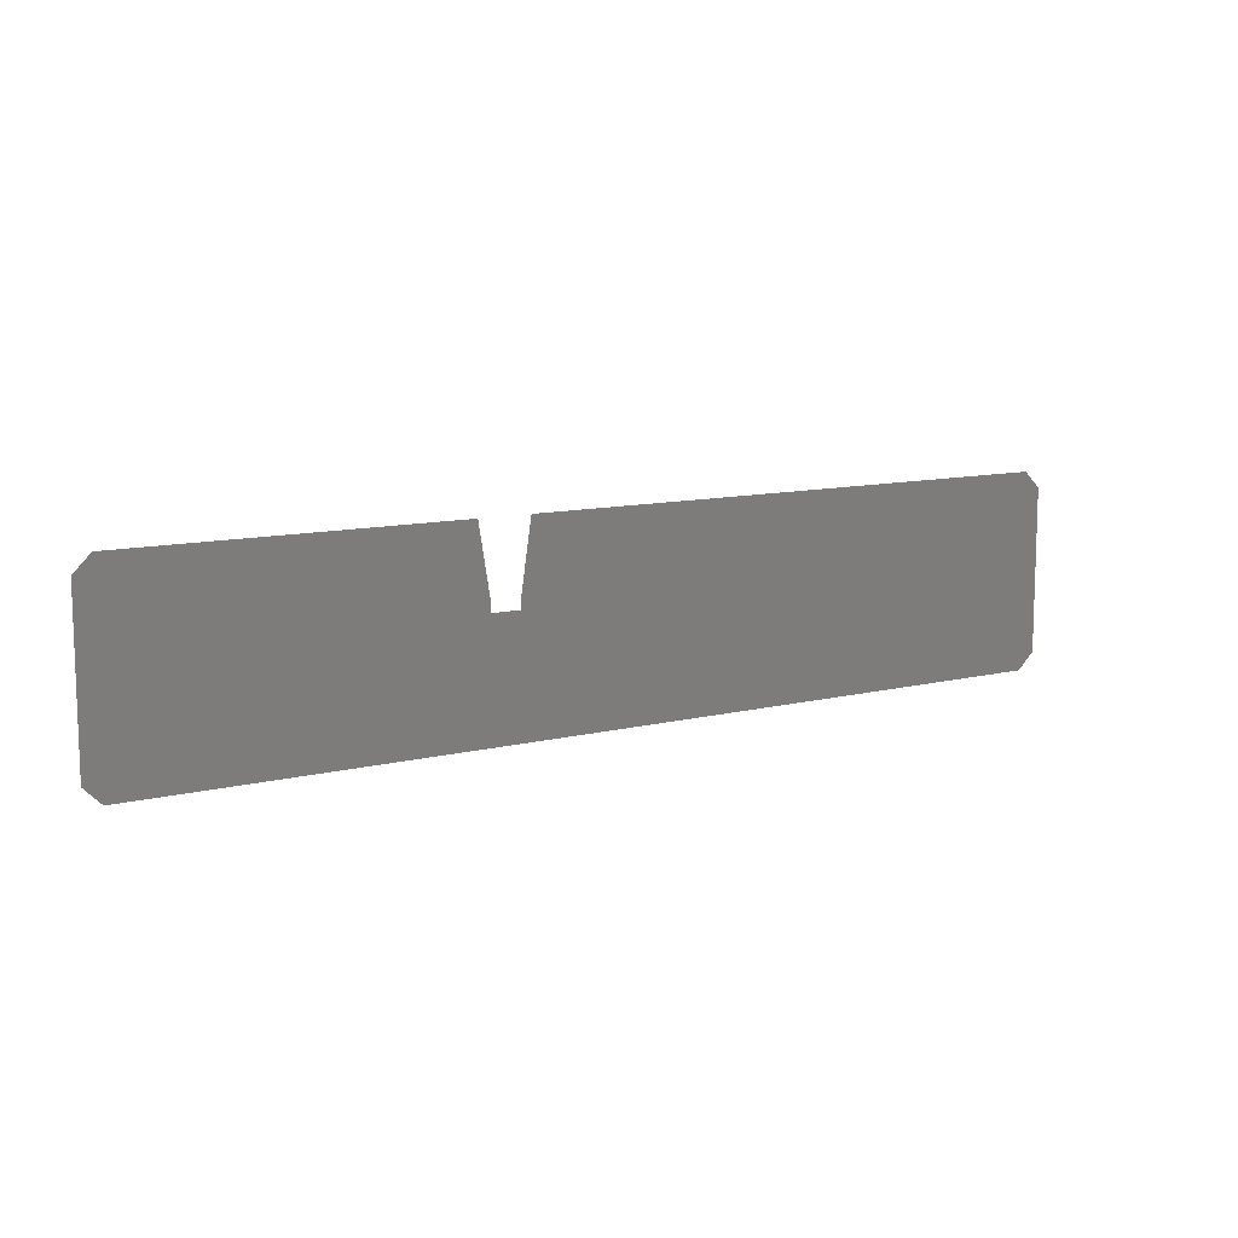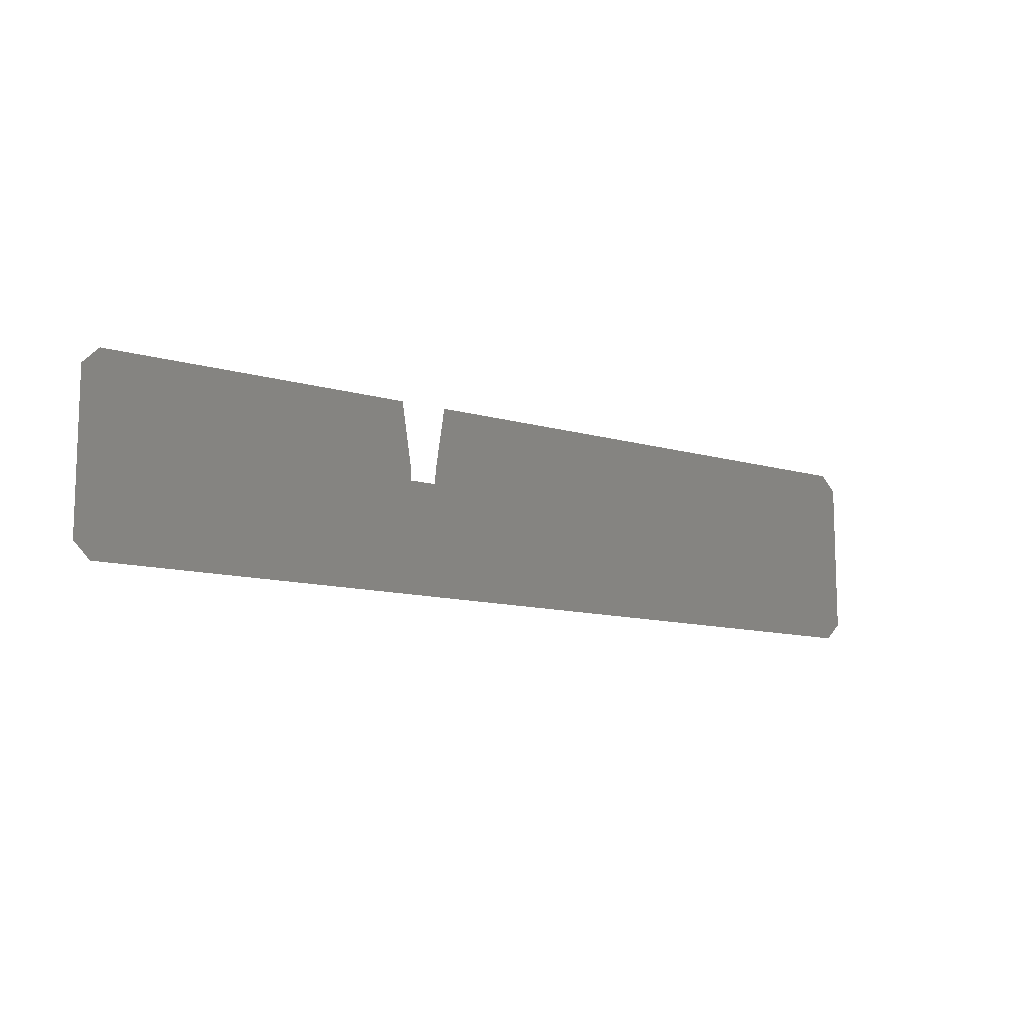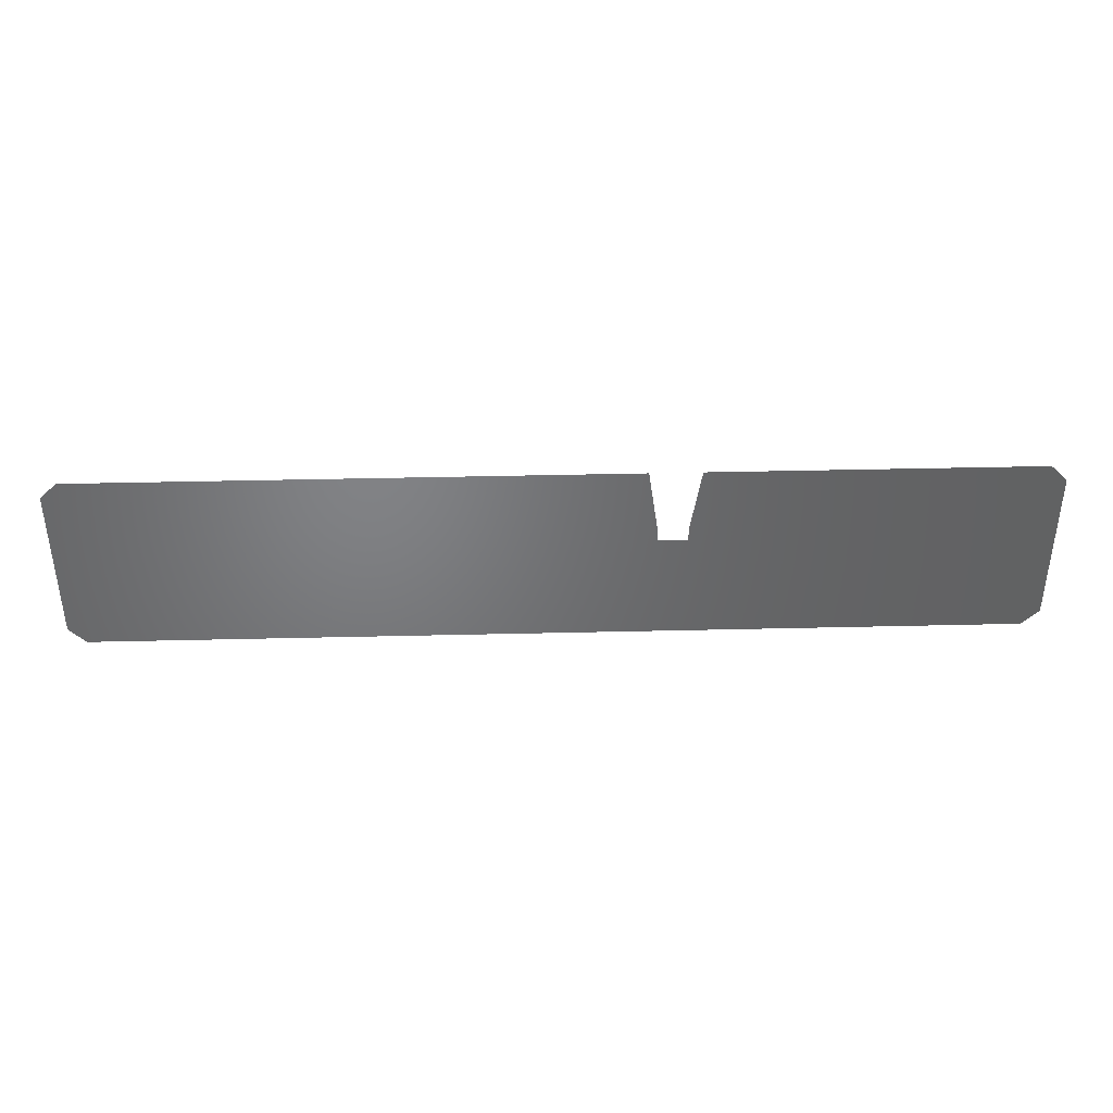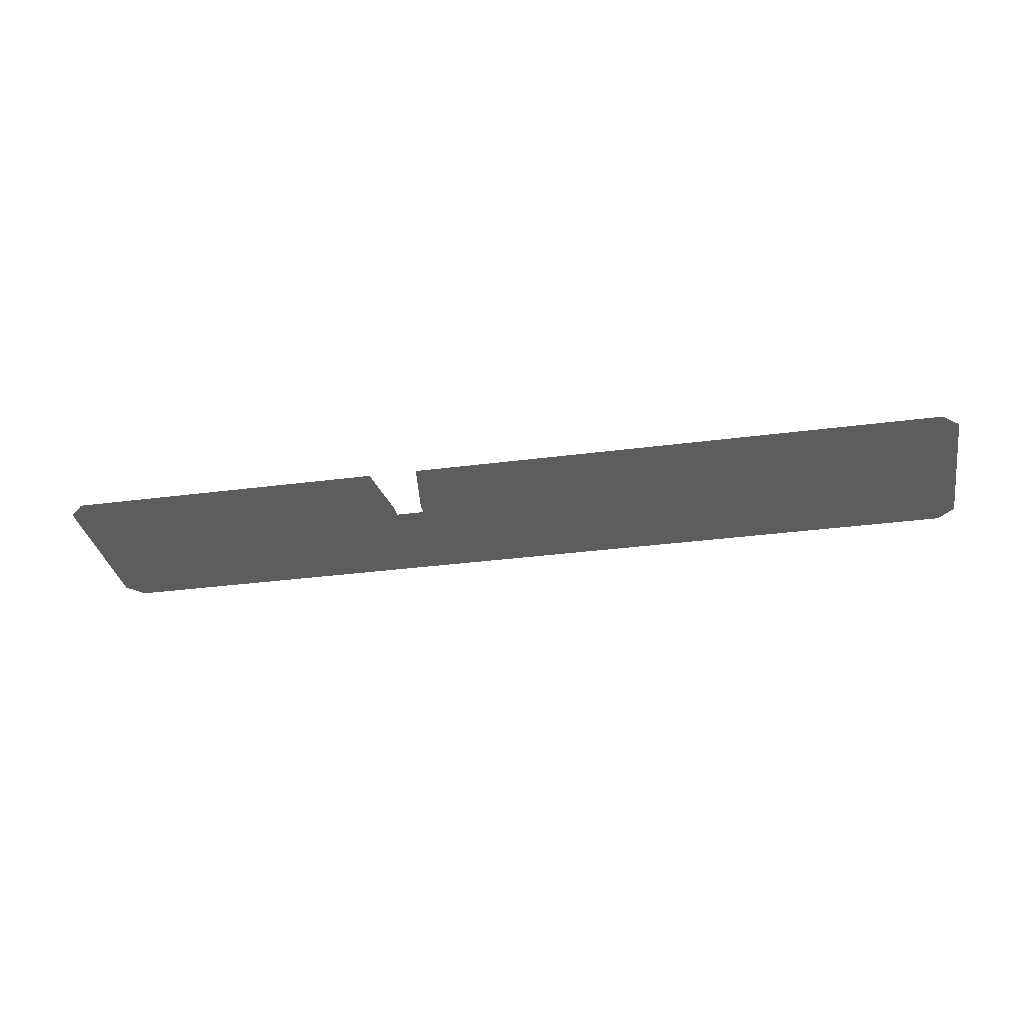
<metadata>
{"format":"stl","ext":"stl","renderer":"f3d","projection":"perspective","resolution":1024,"background":"white","views":[{"elev":10.8,"azim":148.0,"up":"+Y"},{"elev":-11.2,"azim":143.8,"up":"+Y"},{"elev":39.4,"azim":-1.7,"up":"+Y"},{"elev":-32.6,"azim":-169.6,"up":"+Z"}]}
</metadata>
<code>
# stl→obj: 14 verts, 52 faces
v 0.00405 0.0226 0.0016
v 0.0137 0.0226 0.0016
v 0.00373 0.0206 0.0016
v 0.00255 0.0226 0.0016
v 0.00285 0.0206 0.0016
v -0.0137 0.0226 0.0016
v -0.0142 0.0173 0.0016
v -0.0142 0.0221 0.0016
v -0.0137 0.0168 0.0016
v 0.0137 0.0168 0.0016
v 0.0142 0.0221 0.0016
v 0.0142 0.0173 0.0016
v 0.00373 0.02022 0.0016
v 0.00285 0.02022 0.0016
f 1 2 3
f 1 2 3
f 4 5 6
f 4 5 6
f 7 8 9
f 7 8 9
f 9 8 10
f 9 8 10
f 11 12 2
f 11 12 2
f 2 12 3
f 2 12 3
f 12 10 3
f 12 10 3
f 3 10 13
f 3 10 13
f 6 5 8
f 6 5 8
f 13 10 14
f 13 10 14
f 10 8 14
f 10 8 14
f 5 14 8
f 5 14 8
f 1 2 1
f 1 2 2
f 3 1 3
f 3 1 1
f 4 5 4
f 4 5 5
f 6 4 6
f 6 4 4
f 7 8 7
f 7 8 8
f 9 7 9
f 9 7 7
f 10 9 10
f 10 9 9
f 11 12 11
f 11 12 12
f 2 11 2
f 2 11 11
f 12 10 12
f 12 10 10
f 13 3 13
f 13 3 3
f 8 6 8
f 8 6 6
f 14 13 14
f 14 13 13
f 5 14 5
f 5 14 14

</code>
